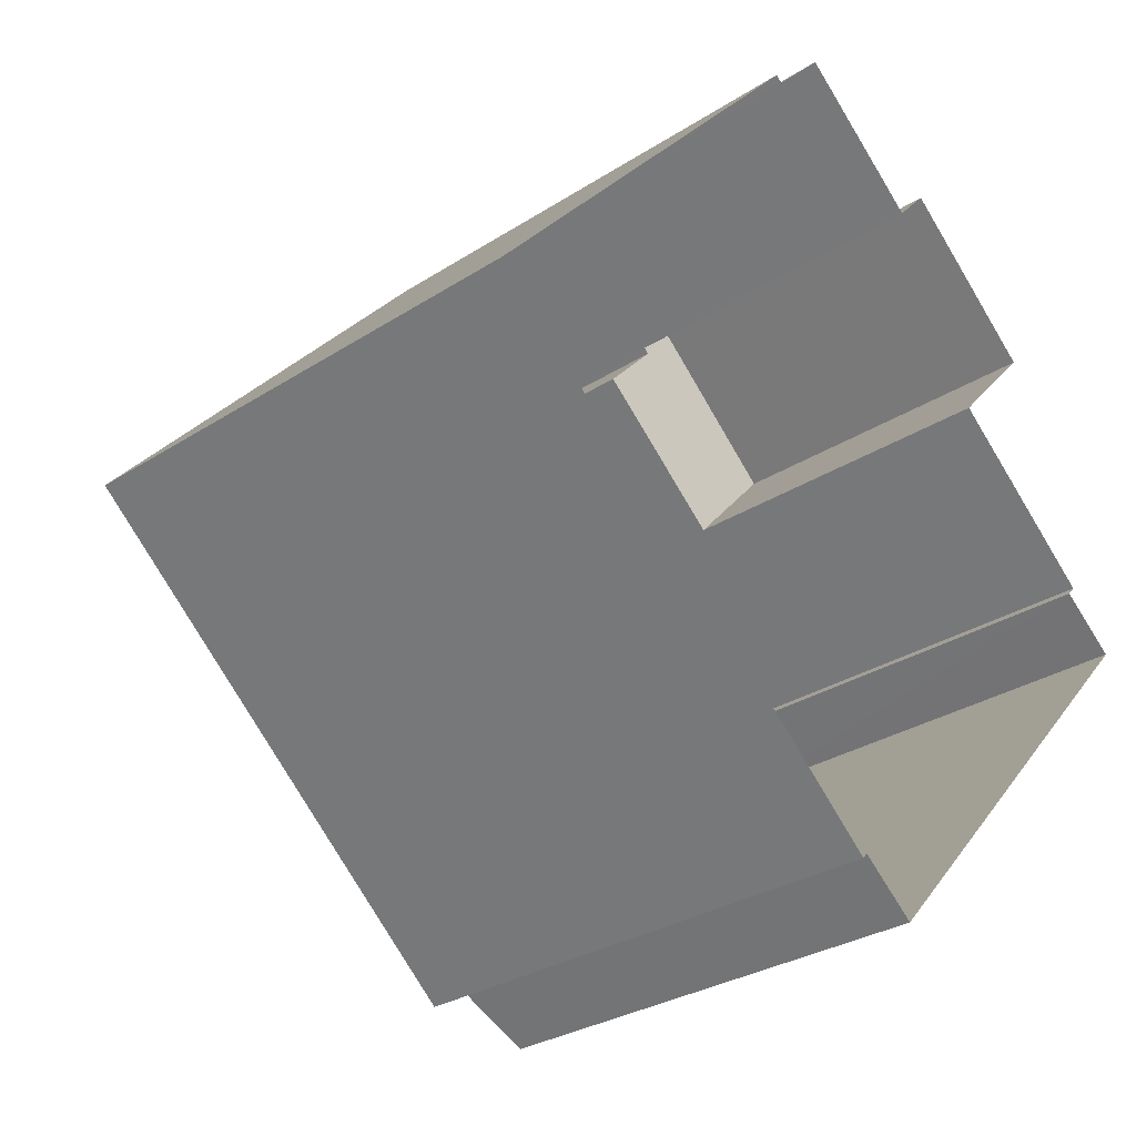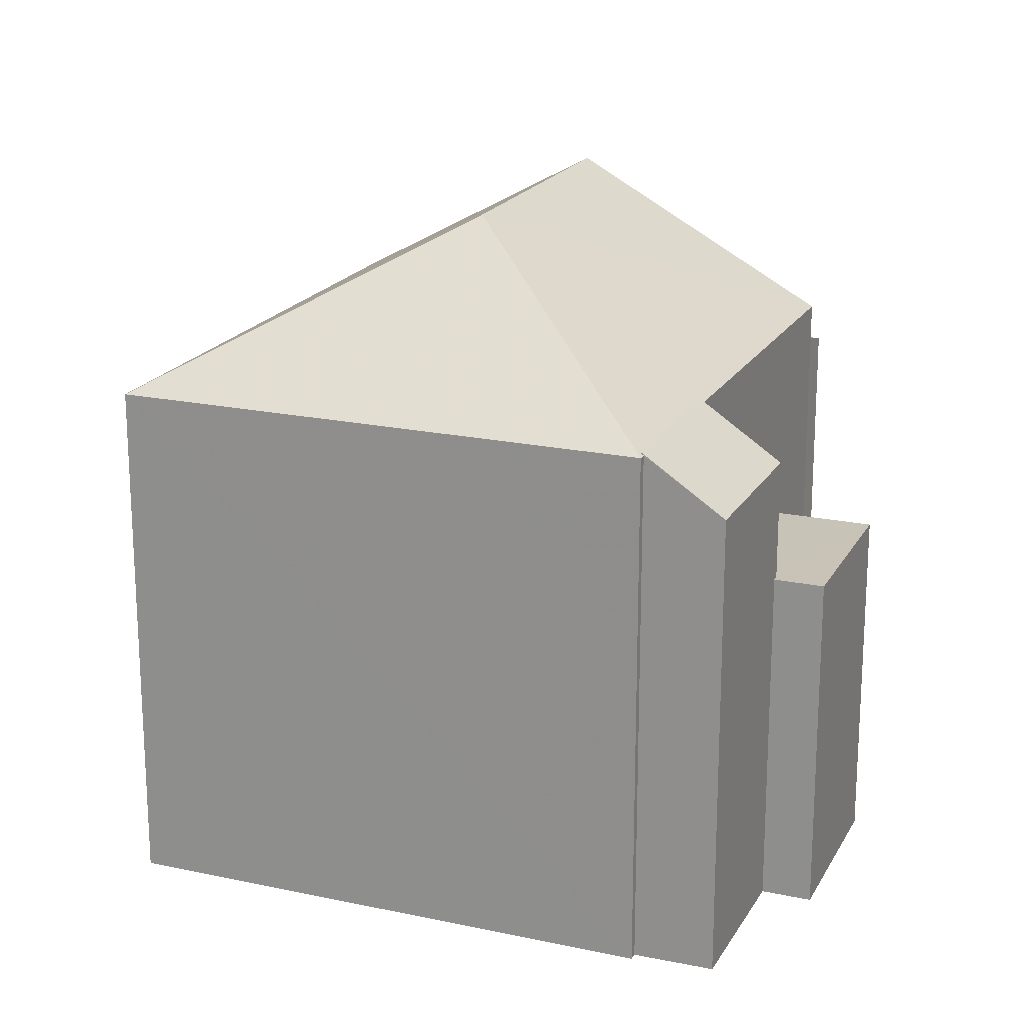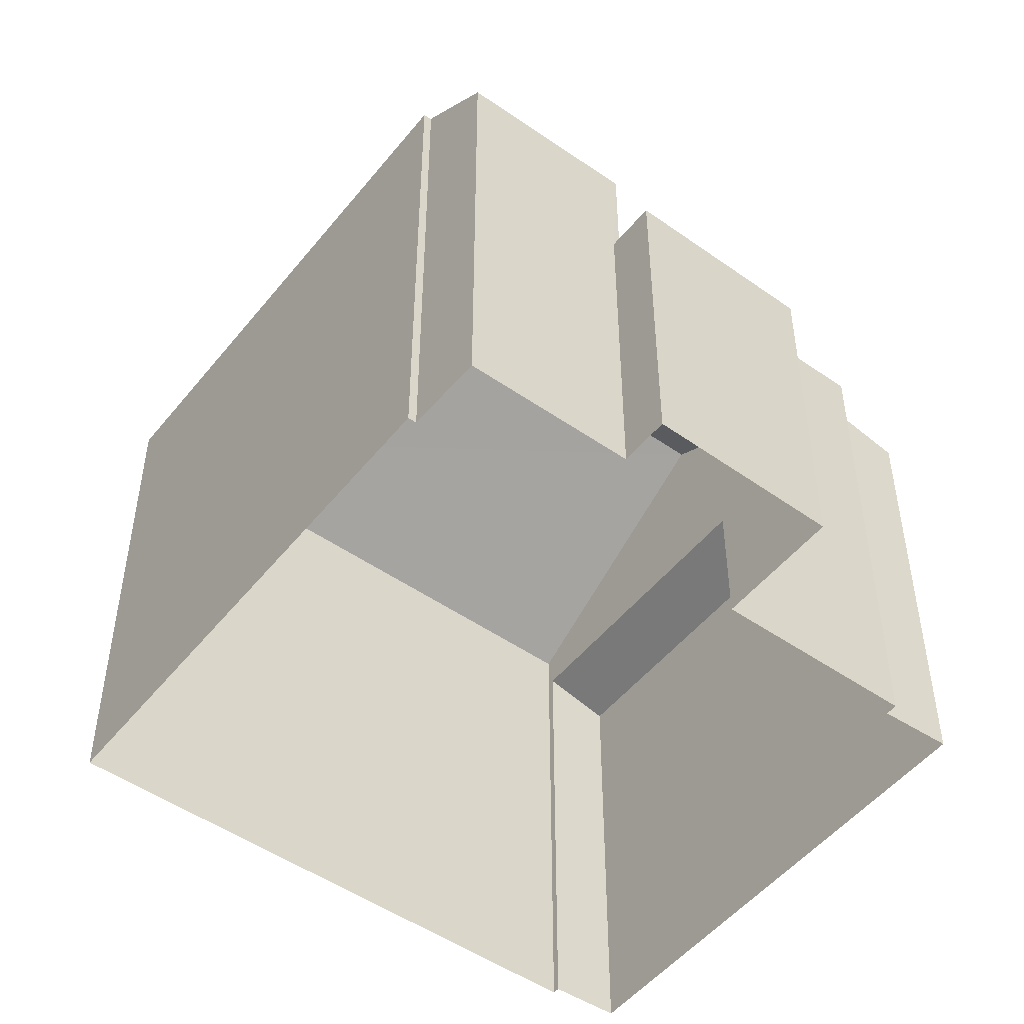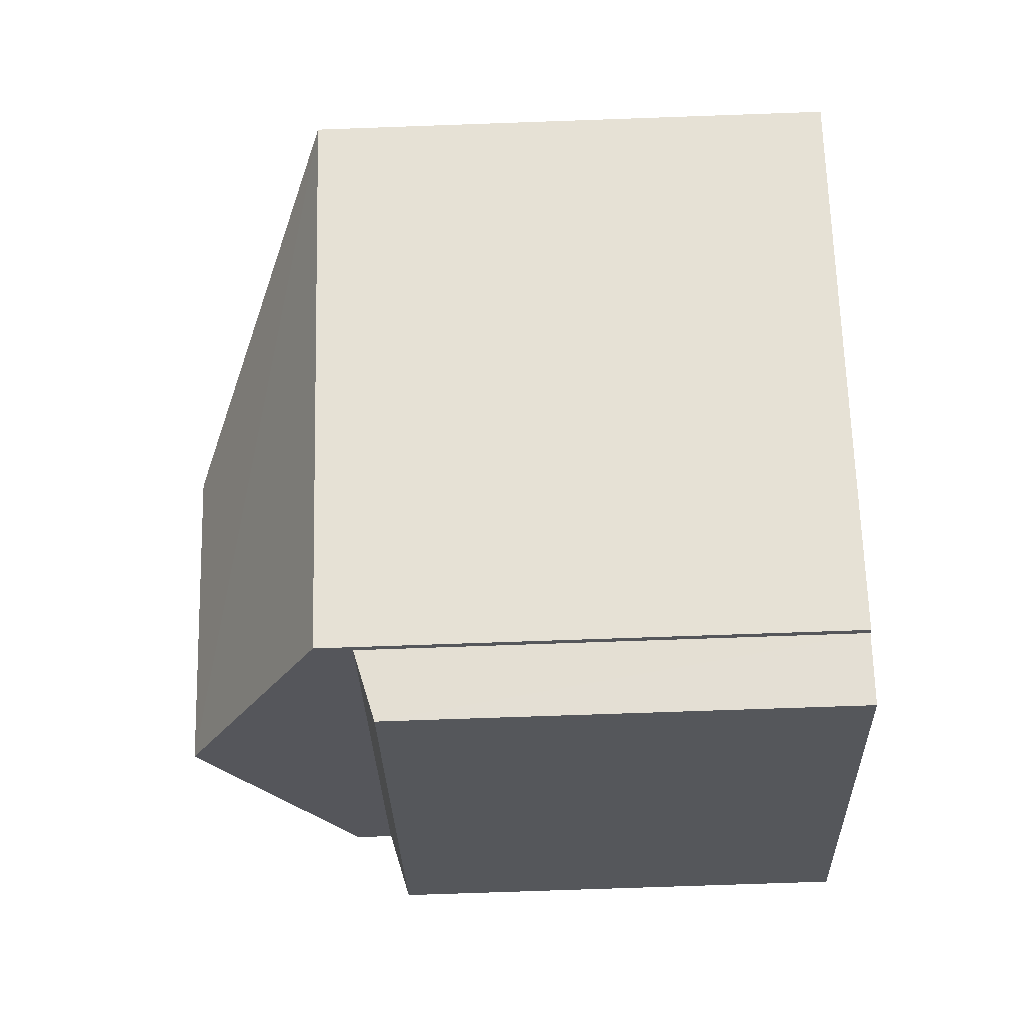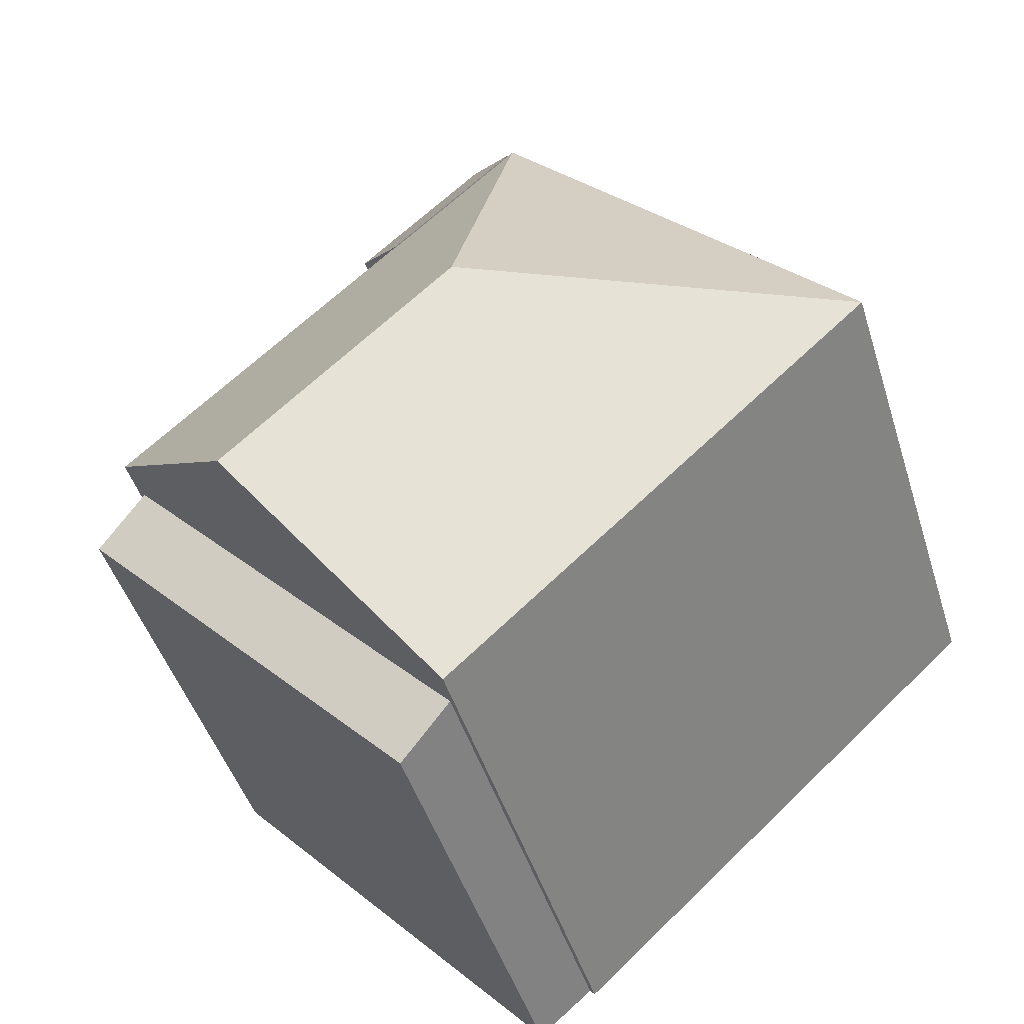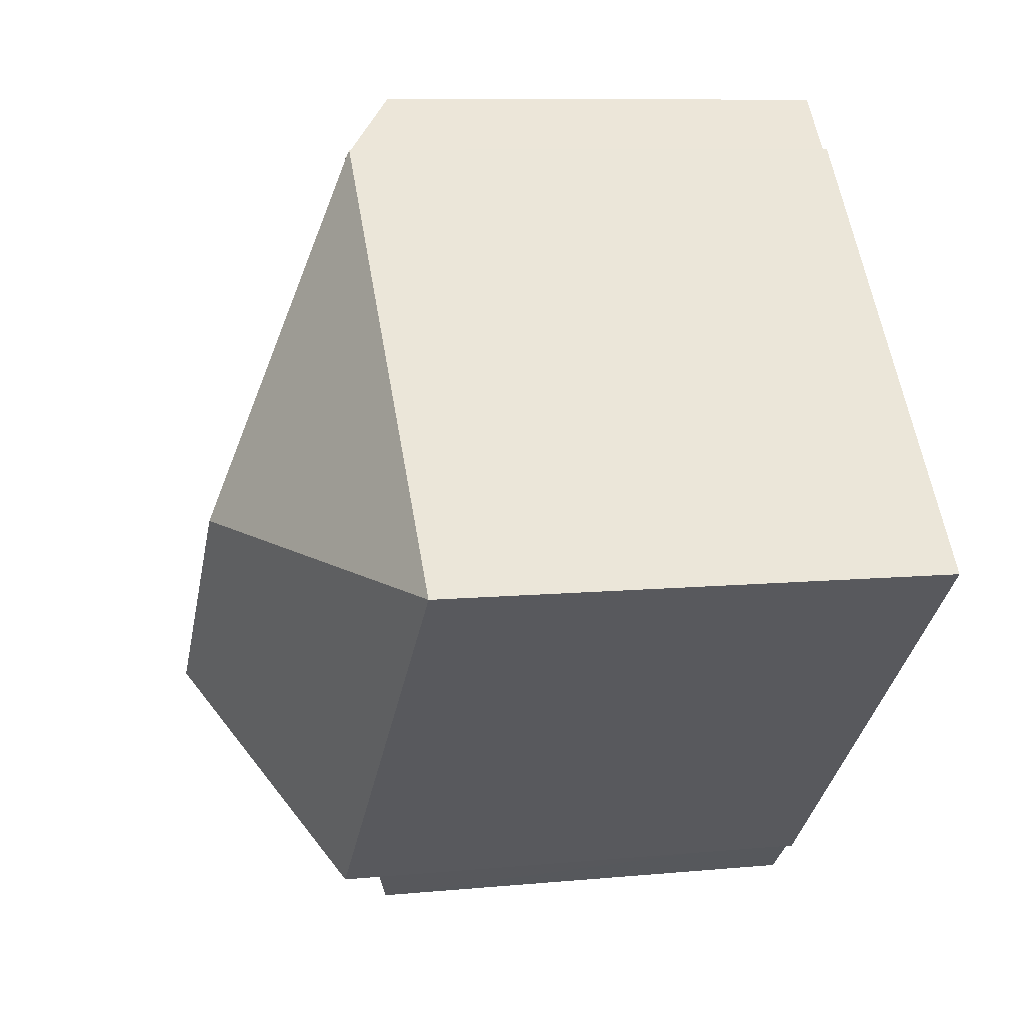
<metadata>
{"format":"obj","ext":"obj","renderer":"f3d","projection":"perspective","resolution":1024,"background":"white","views":[{"elev":-29.0,"azim":134.0,"up":"+Y"},{"elev":19.6,"azim":154.3,"up":"+Z"},{"elev":-50.4,"azim":-174.9,"up":"+Z"},{"elev":-73.9,"azim":92.0,"up":"+Y"},{"elev":-45.9,"azim":16.9,"up":"+Y"},{"elev":8.9,"azim":75.6,"up":"+Y"}]}
</metadata>
<code>
v 1.313e+04 -1.42e+04 16.01
v 1.314e+04 -1.421e+04 16.01
v 1.313e+04 -1.42e+04 16.01
v 1.313e+04 -1.421e+04 16
v 1.313e+04 -1.421e+04 16
v 1.313e+04 -1.42e+04 16.01
v 1.313e+04 -1.42e+04 16.01
v 1.313e+04 -1.42e+04 16.01
v 1.313e+04 -1.42e+04 16.01
v 1.313e+04 -1.421e+04 16.01
v 1.313e+04 -1.421e+04 16.01
v 1.313e+04 -1.421e+04 16
v 1.313e+04 -1.42e+04 16.01
v 1.313e+04 -1.42e+04 16.01
v 1.313e+04 -1.42e+04 20.75
v 1.313e+04 -1.42e+04 20.75
v 1.313e+04 -1.42e+04 20.75
v 1.313e+04 -1.42e+04 20.75
v 1.313e+04 -1.42e+04 20.75
v 1.313e+04 -1.42e+04 20.75
v 1.313e+04 -1.42e+04 23.16
v 1.313e+04 -1.42e+04 22.39
v 1.313e+04 -1.42e+04 22.39
v 1.313e+04 -1.42e+04 23.16
v 1.313e+04 -1.42e+04 23.12
v 1.313e+04 -1.42e+04 23.14
v 1.313e+04 -1.42e+04 23.12
v 1.313e+04 -1.42e+04 25.14
v 1.313e+04 -1.42e+04 23.12
v 1.313e+04 -1.42e+04 23.12
v 1.313e+04 -1.42e+04 23.14
v 1.313e+04 -1.421e+04 25.13
v 1.314e+04 -1.421e+04 23.12
v 1.313e+04 -1.421e+04 23.11
v 1.313e+04 -1.421e+04 22.62
v 1.313e+04 -1.421e+04 22.34
v 1.313e+04 -1.421e+04 22.34
v 1.313e+04 -1.421e+04 22.61
f 1 2 3
f 2 4 5
f 3 6 7
f 8 6 9
f 10 11 12
f 11 5 12
f 13 11 14
f 9 6 13
f 13 3 2
f 13 2 5
f 13 6 3
f 13 5 11
f 15 16 17
f 18 17 19
f 19 17 20
f 17 16 20
f 21 22 23
f 21 24 22
f 25 26 27
f 28 27 26
f 29 30 31
f 30 28 31
f 28 26 31
f 28 32 33
f 33 32 34
f 32 28 30
f 27 28 33
f 35 36 37
f 38 35 37
f 19 20 9
f 13 19 9
f 20 16 8
f 9 20 8
f 15 8 16
f 15 6 8
f 17 23 15
f 6 15 7
f 7 15 22
f 15 23 22
f 24 25 22
f 7 22 3
f 26 25 24
f 22 25 3
f 23 17 18
f 21 23 29
f 31 21 29
f 23 18 29
f 31 24 21
f 31 26 24
f 32 30 34
f 25 27 1
f 3 25 1
f 29 19 30
f 30 19 14
f 29 18 19
f 14 19 13
f 33 2 1
f 27 33 1
f 2 34 4
f 2 33 34
f 35 14 11
f 14 35 30
f 30 35 34
f 4 38 5
f 34 38 4
f 35 38 34
f 11 10 36
f 35 11 36
f 5 37 12
f 5 38 37
f 37 10 12
f 37 36 10

</code>
